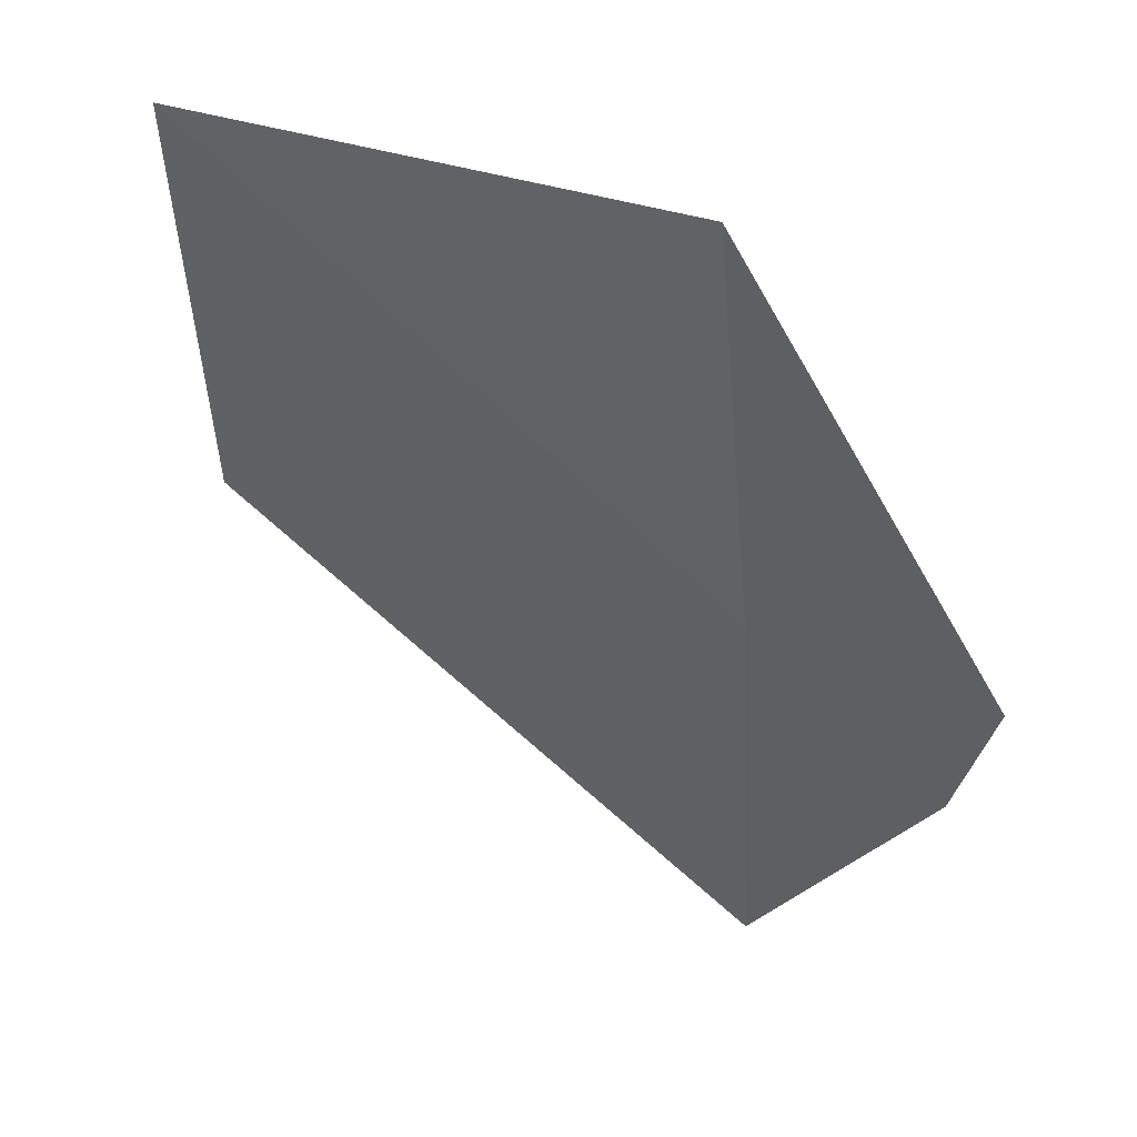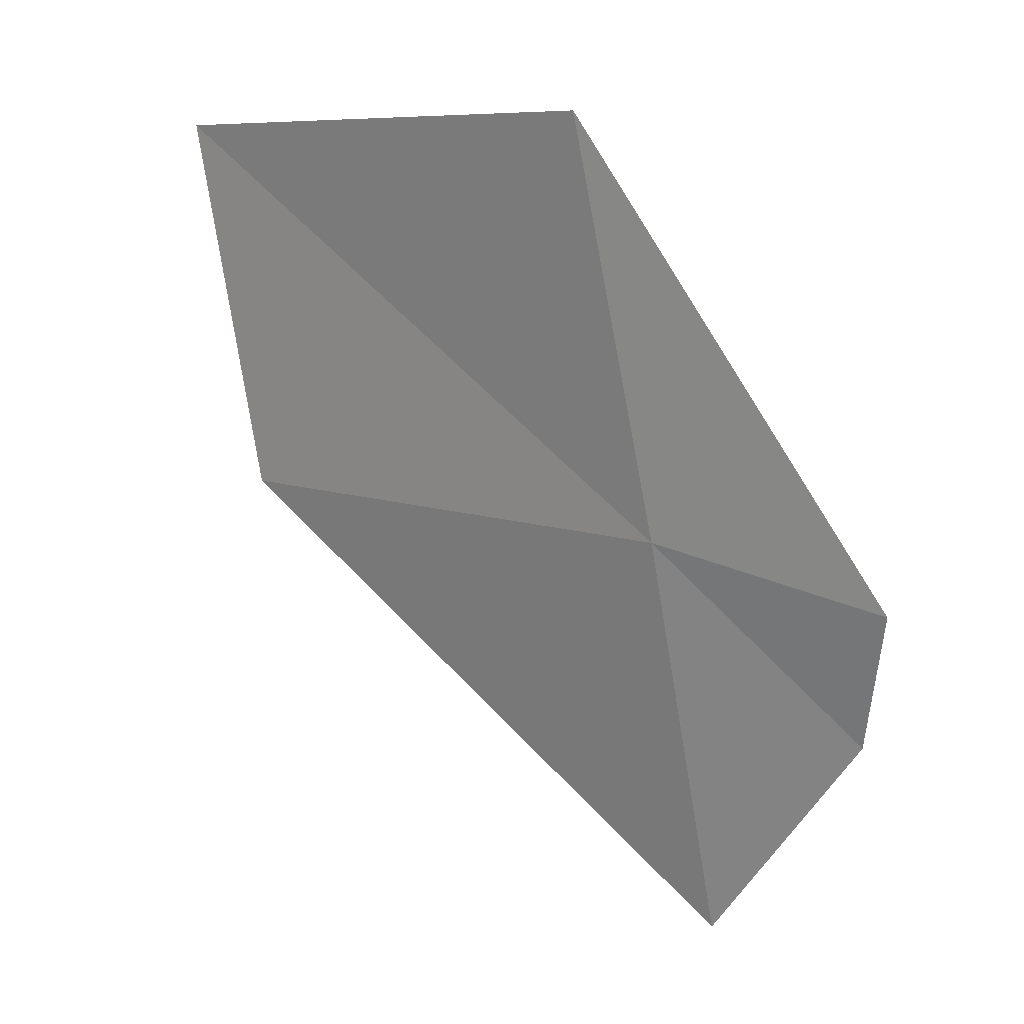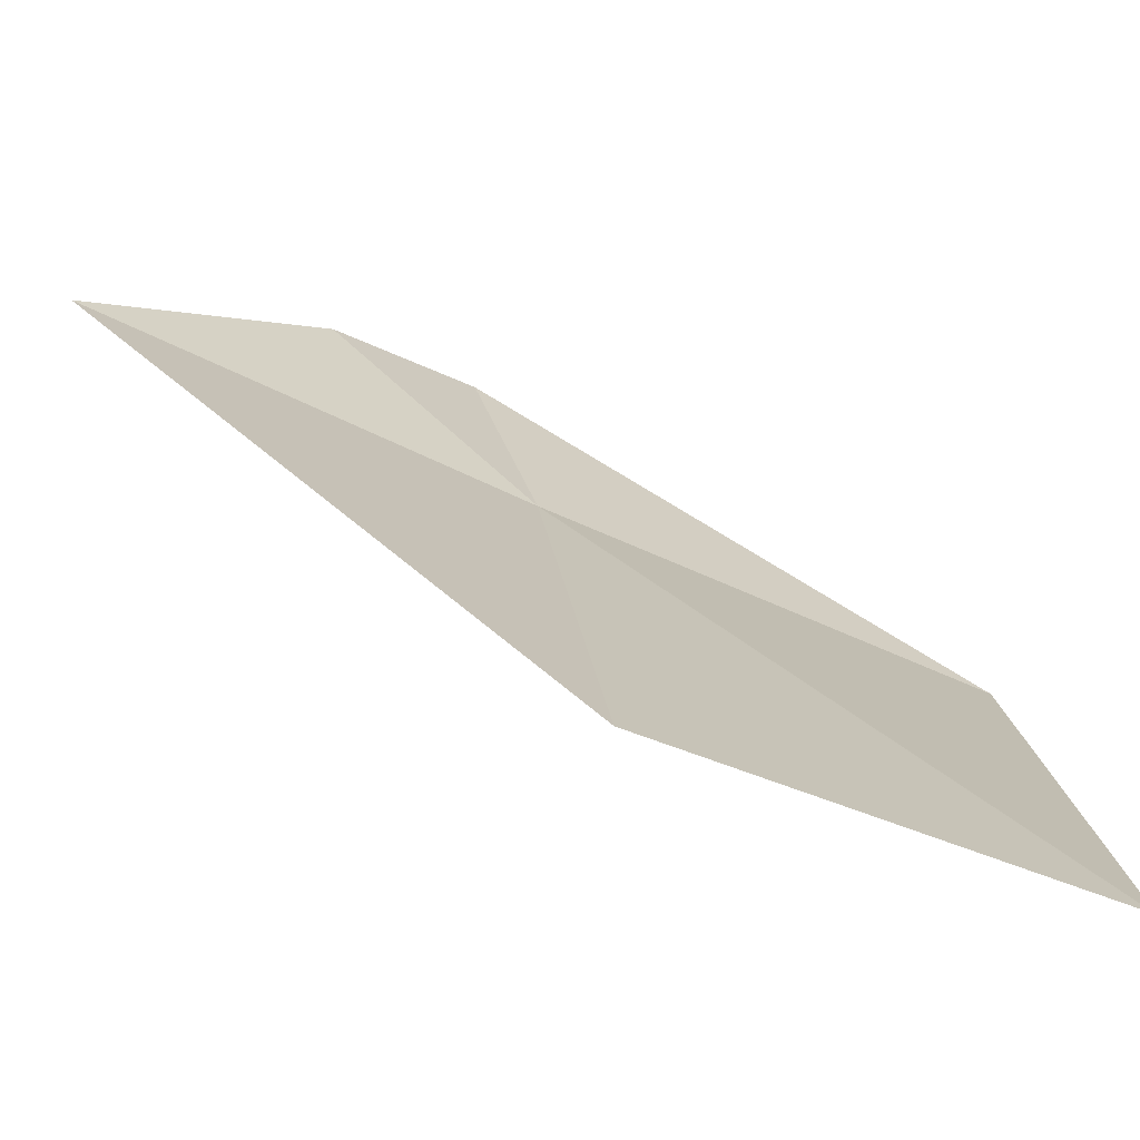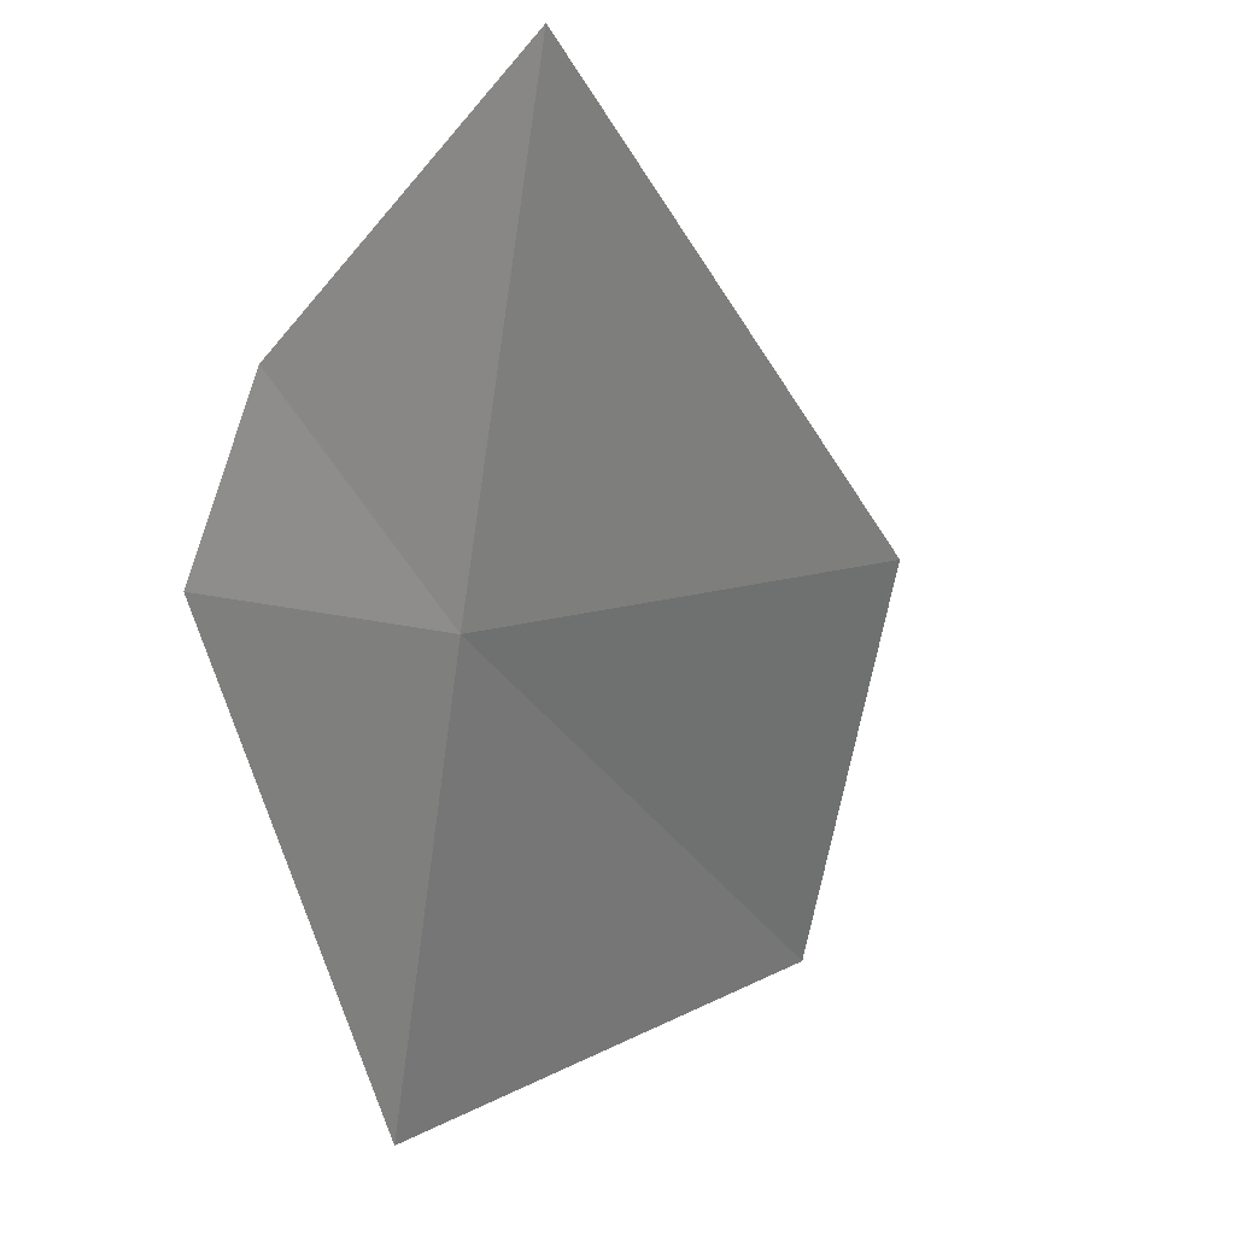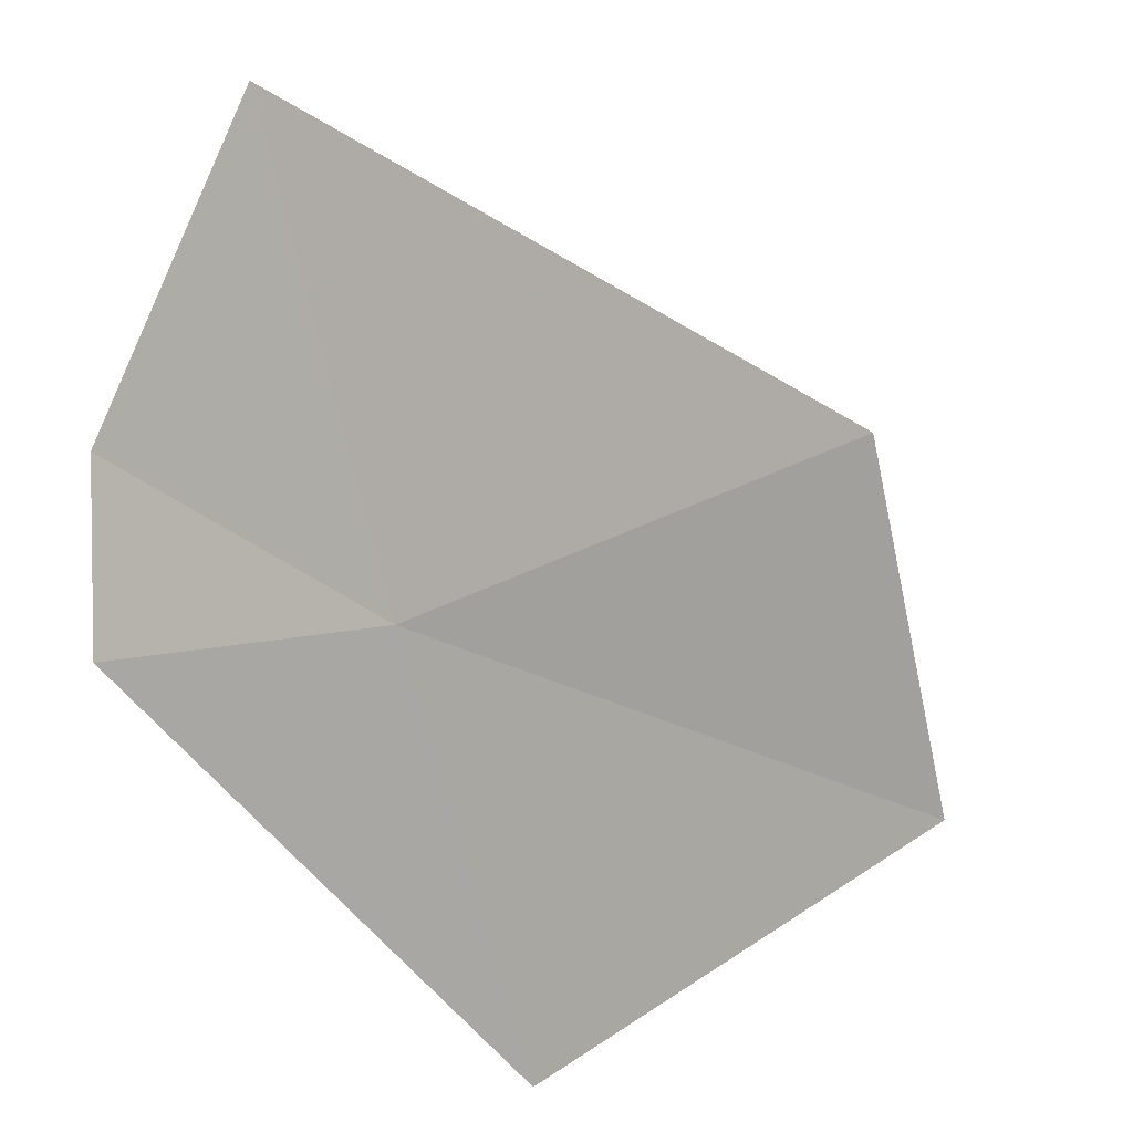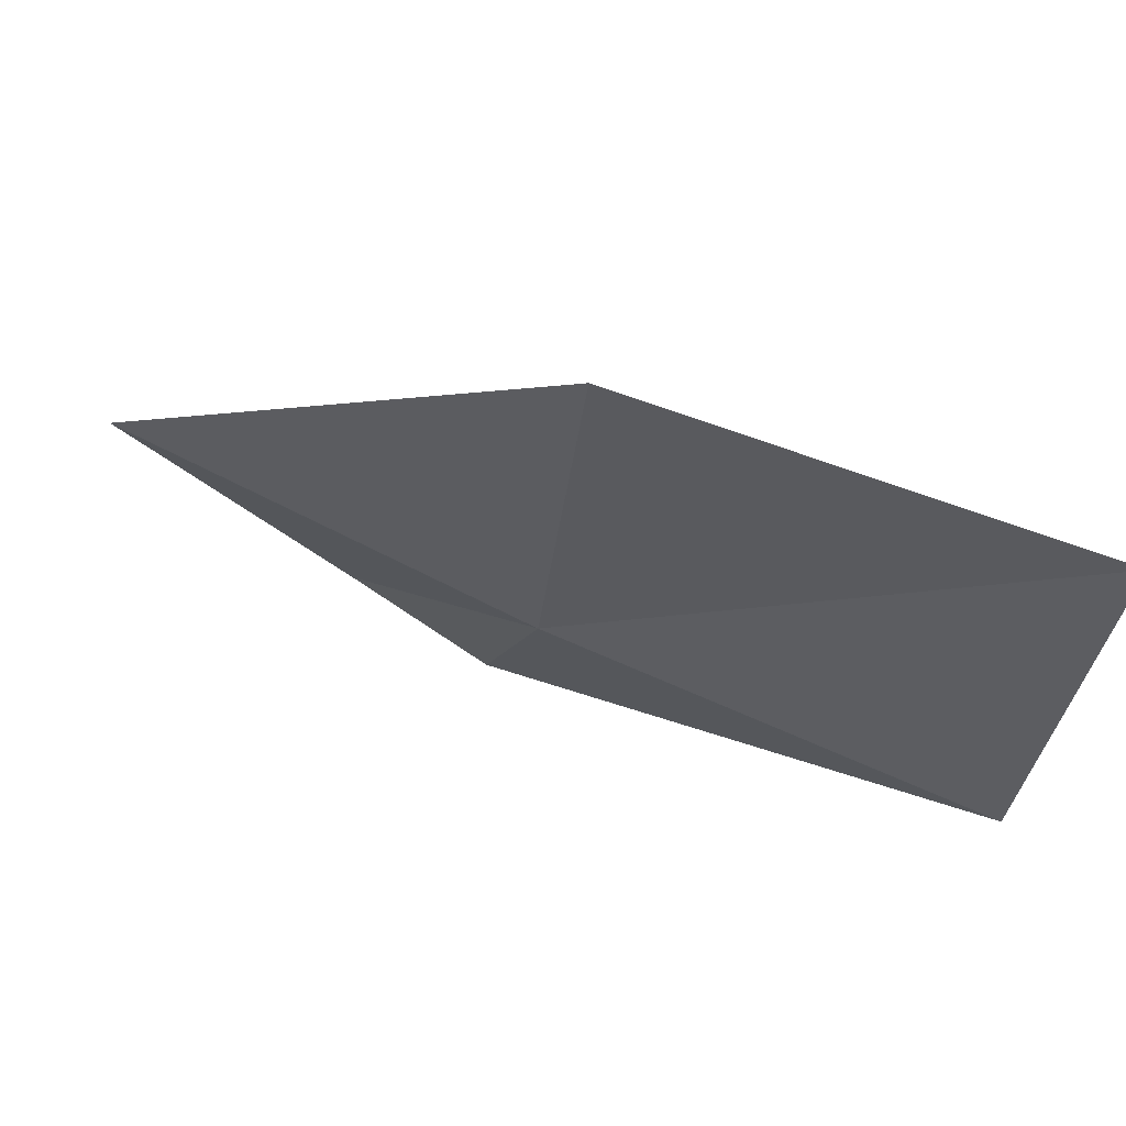
<metadata>
{"format":"obj","ext":"obj","renderer":"f3d","projection":"perspective","resolution":1024,"background":"white","views":[{"elev":19.2,"azim":-21.7,"up":"+Z"},{"elev":-3.5,"azim":-4.0,"up":"+Z"},{"elev":58.0,"azim":-86.1,"up":"+Y"},{"elev":-48.6,"azim":159.3,"up":"+Y"},{"elev":-50.5,"azim":-177.8,"up":"+Y"},{"elev":19.9,"azim":-83.5,"up":"+Y"}]}
</metadata>
<code>
v 42.58 28.96 10.15
v 40.83 30.45 10.52
v 40.52 30.03 12.21
v 42.19 28.42 11.92
v 42.95 29.61 8.41
v 43.47 28.8 9.26
v 43.5 28.43 9.817
f 1 3 2
f 1 4 3
f 1 6 7
f 1 2 5
f 1 5 6
f 1 7 4

</code>
